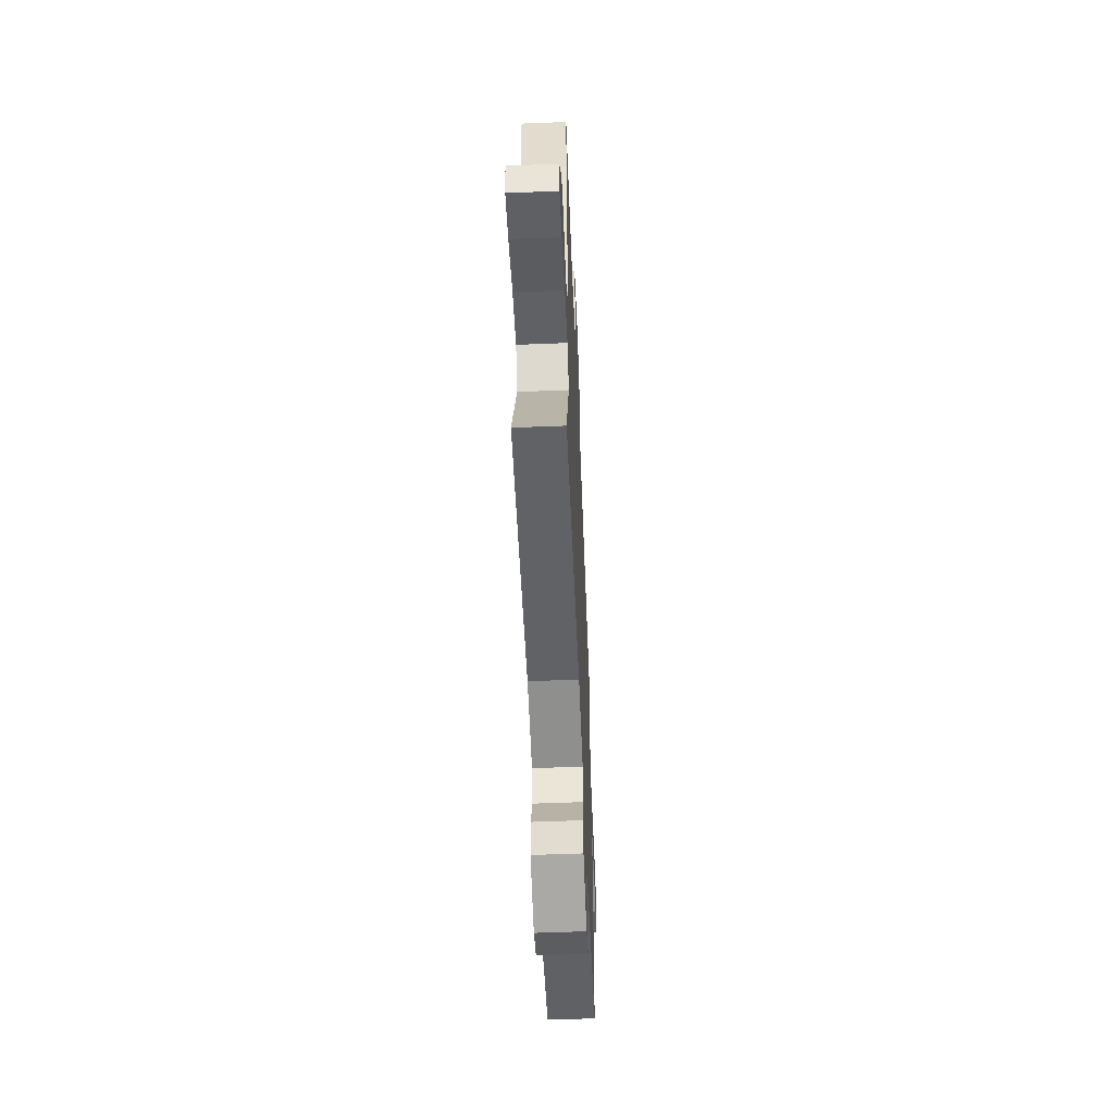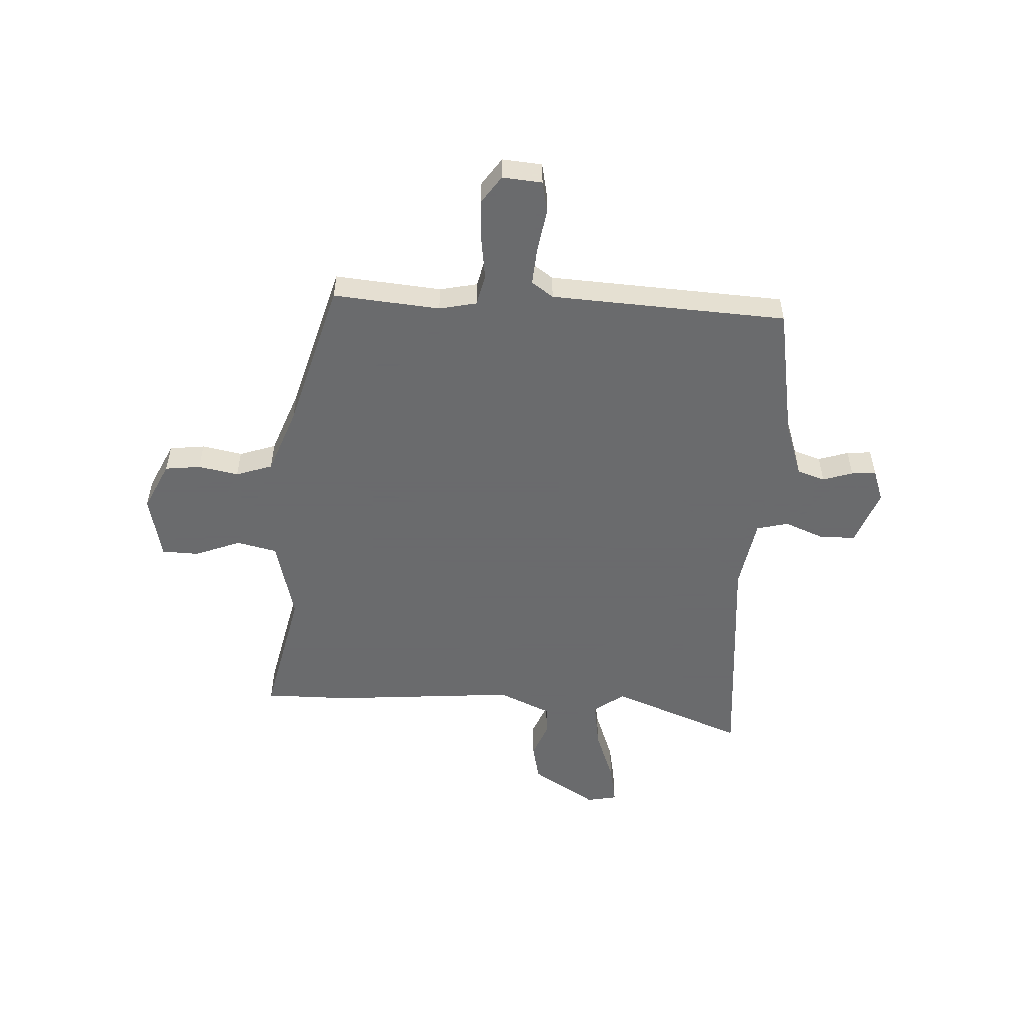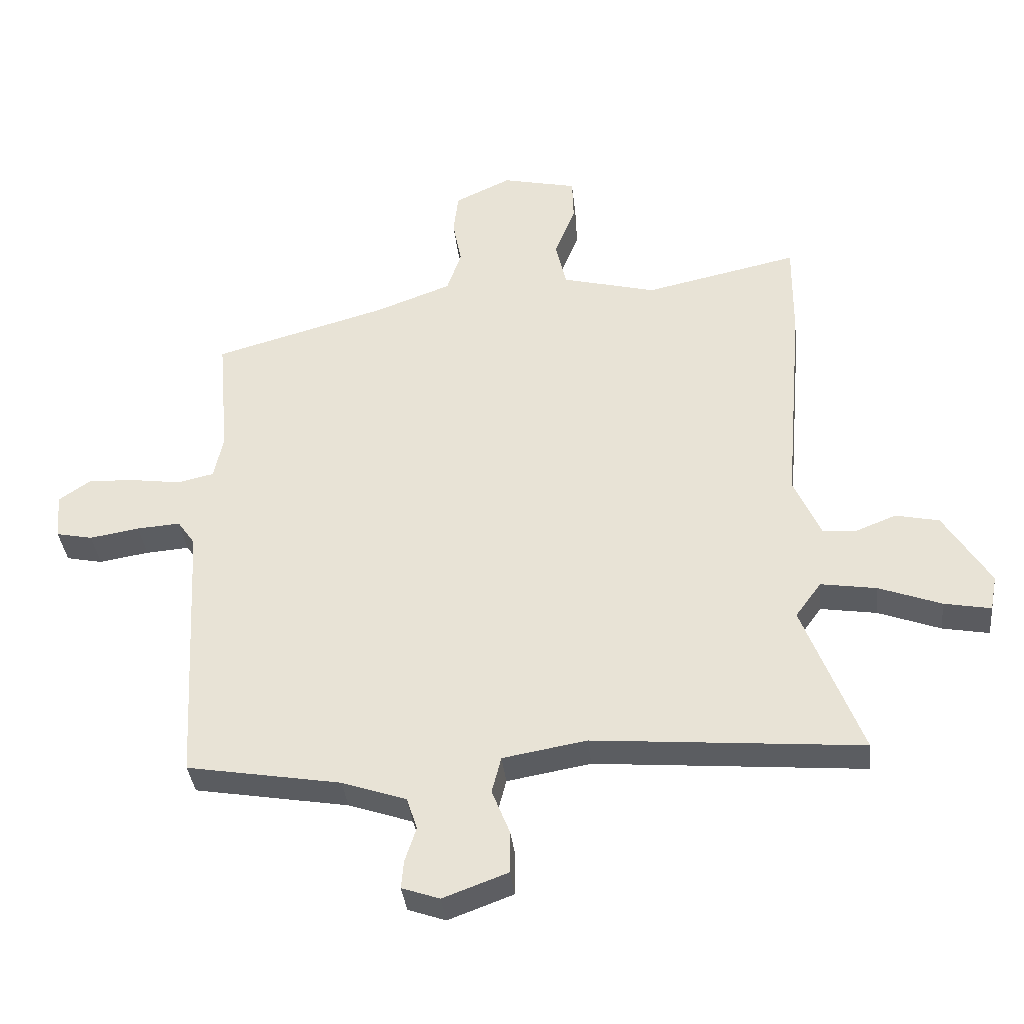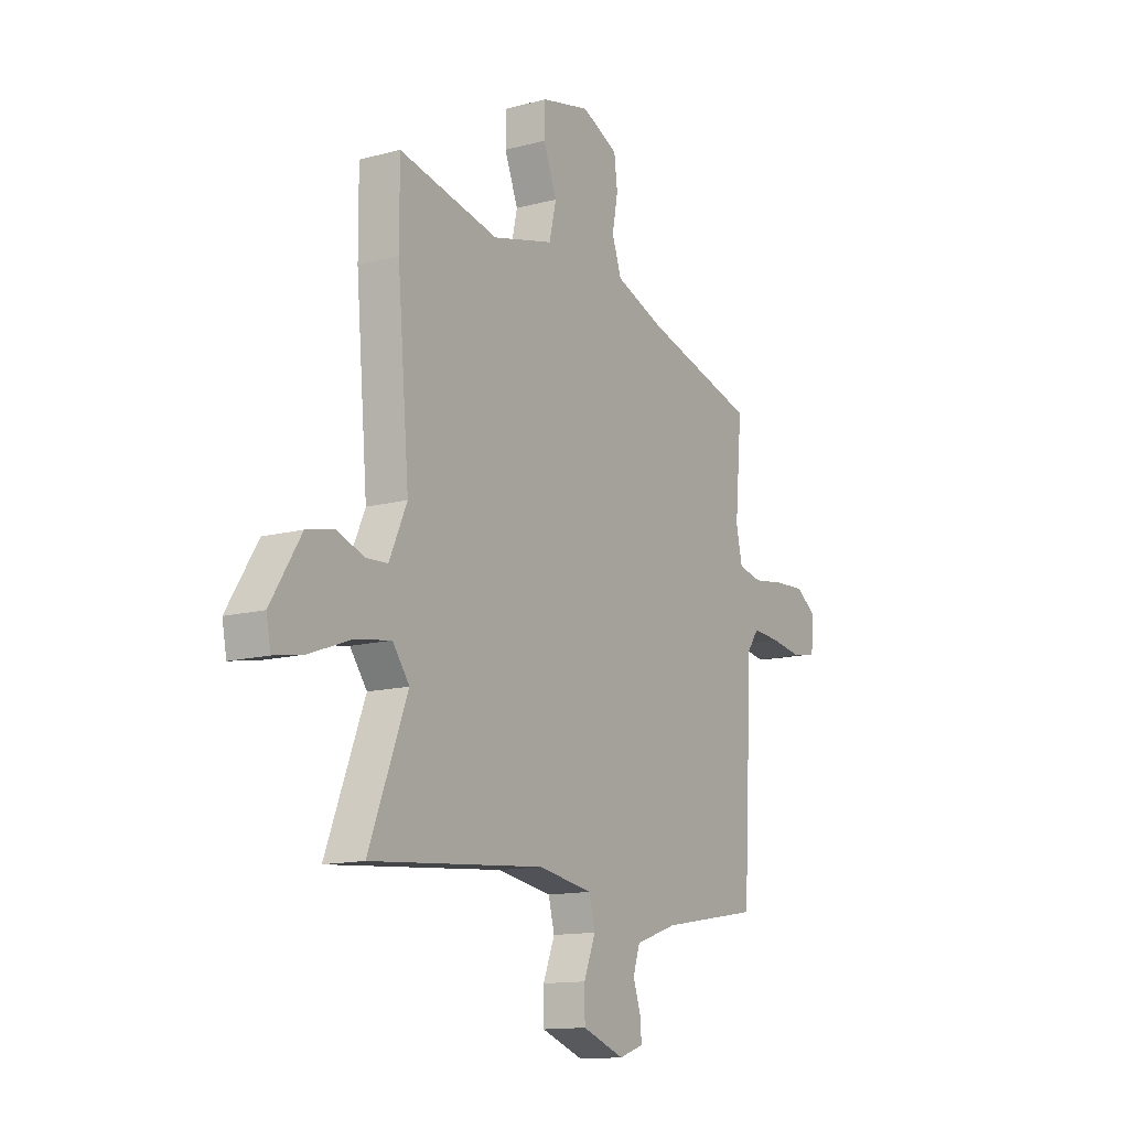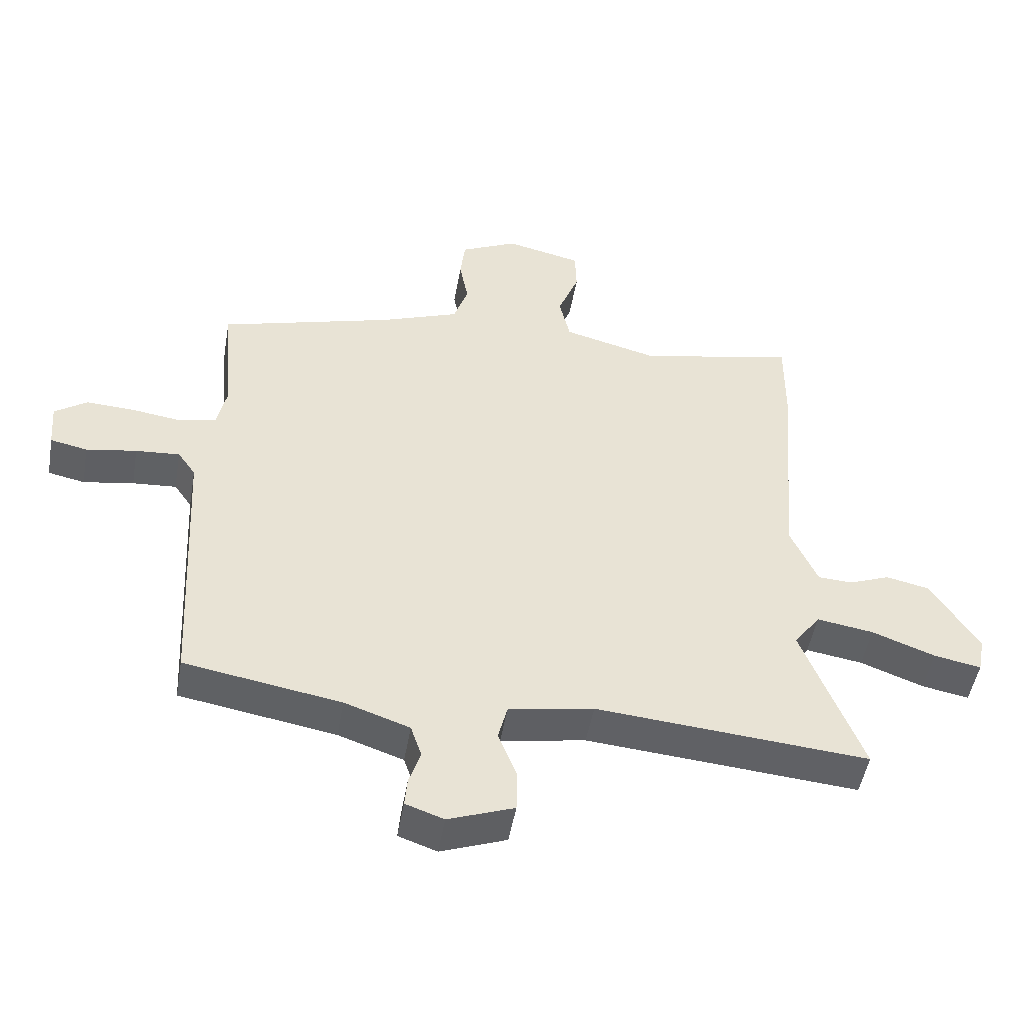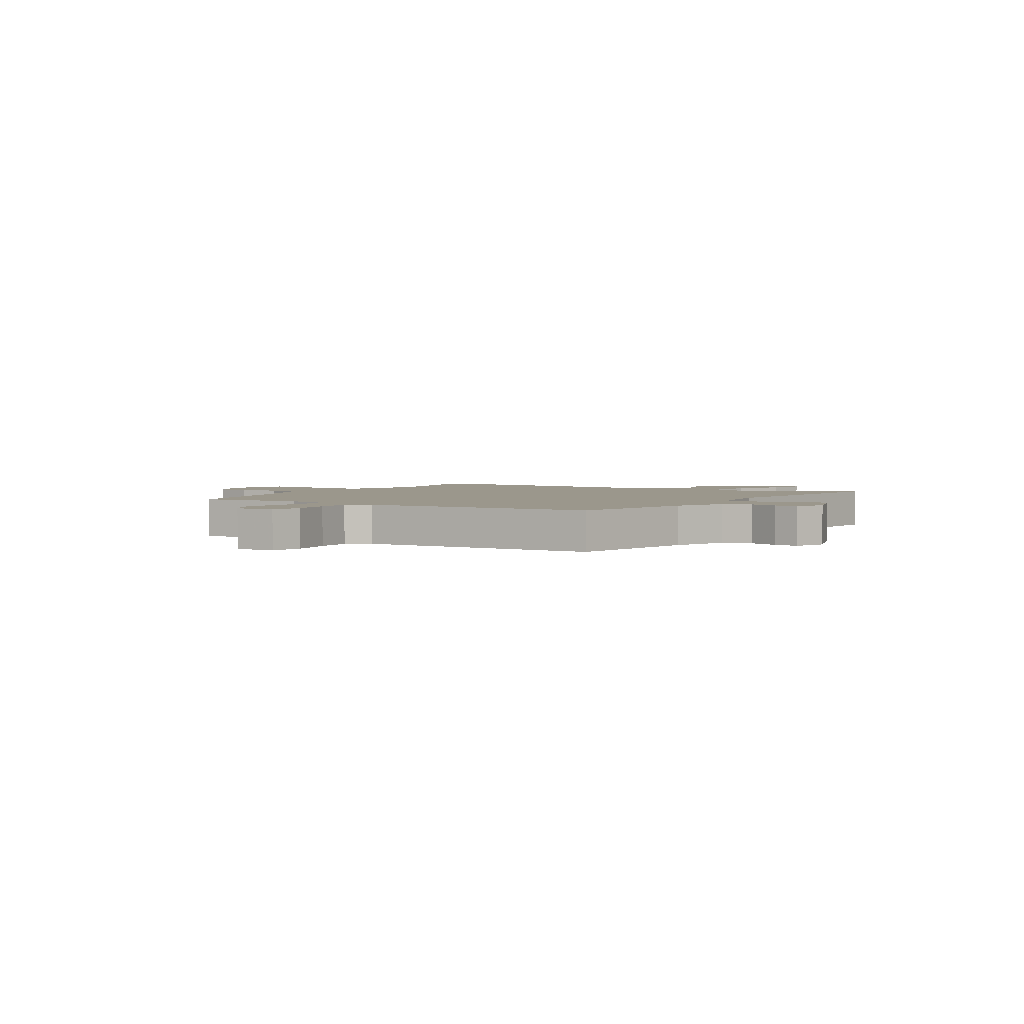
<metadata>
{"format":"obj","ext":"obj","renderer":"f3d","projection":"perspective","resolution":1024,"background":"white","views":[{"elev":-55.5,"azim":-87.6,"up":"+Z"},{"elev":-53.2,"azim":86.8,"up":"+Y"},{"elev":-36.5,"azim":-173.9,"up":"+Z"},{"elev":-13.2,"azim":-58.4,"up":"+Z"},{"elev":-49.1,"azim":170.2,"up":"+Z"},{"elev":2.7,"azim":123.3,"up":"+Y"}]}
</metadata>
<code>
v -0.554 0.07 -0.491
v -0.46 0.07 -0.247
v -0.501 0.07 -0.191
v -0.59 0.07 -0.205
v -0.689 0.07 -0.242
v -0.763 0.07 -0.256
v -0.774 0.07 -0.2
v -0.7 0.07 -0.081
v -0.631 0.07 -0.066
v -0.567 0.07 -0.091
v -0.513 0.07 -0.088
v -0.47 0.07 0.009
v -0.499 0.07 0.35
v -0.5 0.07 0.506
v -0.256 0.07 0.453
v -0.106 0.07 0.492
v -0.089 0.07 0.566
v -0.122 0.07 0.65
v -0.12 0.07 0.718
v -0.001 0.07 0.745
v 0.088 0.07 0.703
v 0.096 0.07 0.638
v 0.082 0.07 0.564
v 0.105 0.07 0.497
v 0.226 0.07 0.452
v 0.501 0.07 0.375
v 0.484 0.07 0.179
v 0.499 0.07 0.11
v 0.557 0.07 0.097
v 0.635 0.07 0.108
v 0.71 0.07 0.112
v 0.761 0.07 0.077
v 0.755 0.07 0.004
v 0.697 0.07 -0.008
v 0.618 0.07 0.005
v 0.549 0.07 0.01
v 0.521 0.07 -0.03
v 0.498 0.07 -0.464
v 0.253 0.07 -0.506
v 0.151 0.07 -0.541
v 0.134 0.07 -0.592
v 0.152 0.07 -0.647
v 0.156 0.07 -0.692
v 0.096 0.07 -0.713
v -0.007 0.07 -0.675
v -0.008 0.07 -0.609
v 0.021 0.07 -0.536
v 0.006 0.07 -0.478
v -0.127 0.07 -0.455
v -0.554 0 -0.491
v -0.46 0 -0.247
v -0.501 0 -0.191
v -0.59 0 -0.205
v -0.689 0 -0.242
v -0.763 0 -0.256
v -0.774 0 -0.2
v -0.7 0 -0.081
v -0.631 0 -0.066
v -0.567 0 -0.091
v -0.513 0 -0.088
v -0.47 0 0.009
v -0.499 0 0.35
v -0.5 0 0.506
v -0.256 0 0.453
v -0.106 0 0.492
v -0.089 0 0.566
v -0.122 0 0.65
v -0.12 0 0.718
v -0.001 0 0.745
v 0.088 0 0.703
v 0.096 0 0.638
v 0.082 0 0.564
v 0.105 0 0.497
v 0.226 0 0.452
v 0.501 0 0.375
v 0.484 0 0.179
v 0.499 0 0.11
v 0.557 0 0.097
v 0.635 0 0.108
v 0.71 0 0.112
v 0.761 0 0.077
v 0.755 0 0.004
v 0.697 0 -0.008
v 0.618 0 0.005
v 0.549 0 0.01
v 0.521 0 -0.03
v 0.498 0 -0.464
v 0.253 0 -0.506
v 0.151 0 -0.541
v 0.134 0 -0.592
v 0.152 0 -0.647
v 0.156 0 -0.692
v 0.096 0 -0.713
v -0.007 0 -0.675
v -0.008 0 -0.609
v 0.021 0 -0.536
v 0.006 0 -0.478
v -0.127 0 -0.455
f 45 46 47
f 44 45 47
f 43 44 47
f 42 43 47
f 41 42 47
f 40 41 47 48
f 39 40 48
f 39 48 49
f 38 39 49
f 37 38 49
f 33 34 35
f 32 33 35
f 31 32 35
f 30 31 35
f 29 30 35
f 28 29 35 36
f 25 26 27
f 24 25 27 28
f 21 22 23
f 20 21 23
f 19 20 23
f 18 19 23
f 17 18 23
f 16 17 23 24
f 36 37 49
f 28 36 49
f 24 28 49
f 16 24 49
f 15 16 49
f 8 9 10
f 7 8 10
f 6 7 10
f 5 6 10
f 4 5 10
f 3 4 10 11
f 2 3 11 12
f 49 1 2
f 14 15 49
f 13 14 49
f 12 13 49
f 2 12 49
f 96 95 94
f 96 94 93
f 96 93 92
f 96 92 91
f 96 91 90
f 97 96 90 89
f 97 89 88
f 98 97 88
f 98 88 87
f 98 87 86
f 84 83 82
f 84 82 81
f 84 81 80
f 84 80 79
f 84 79 78
f 85 84 78 77
f 76 75 74
f 77 76 74 73
f 72 71 70
f 72 70 69
f 72 69 68
f 72 68 67
f 72 67 66
f 73 72 66 65
f 98 86 85
f 98 85 77
f 98 77 73
f 98 73 65
f 98 65 64
f 59 58 57
f 59 57 56
f 59 56 55
f 59 55 54
f 59 54 53
f 60 59 53 52
f 61 60 52 51
f 51 50 98
f 98 64 63
f 98 63 62
f 98 62 61
f 98 61 51
f 1 50 51 2
f 2 51 52 3
f 3 52 53 4
f 4 53 54 5
f 5 54 55 6
f 6 55 56 7
f 7 56 57 8
f 8 57 58 9
f 9 58 59 10
f 10 59 60 11
f 11 60 61 12
f 12 61 62 13
f 13 62 63 14
f 14 63 64 15
f 15 64 65 16
f 16 65 66 17
f 17 66 67 18
f 18 67 68 19
f 19 68 69 20
f 20 69 70 21
f 21 70 71 22
f 22 71 72 23
f 23 72 73 24
f 24 73 74 25
f 25 74 75 26
f 26 75 76 27
f 27 76 77 28
f 28 77 78 29
f 29 78 79 30
f 30 79 80 31
f 31 80 81 32
f 32 81 82 33
f 33 82 83 34
f 34 83 84 35
f 35 84 85 36
f 36 85 86 37
f 37 86 87 38
f 38 87 88 39
f 39 88 89 40
f 40 89 90 41
f 41 90 91 42
f 42 91 92 43
f 43 92 93 44
f 44 93 94 45
f 45 94 95 46
f 46 95 96 47
f 47 96 97 48
f 48 97 98 49
f 49 98 50 1

</code>
